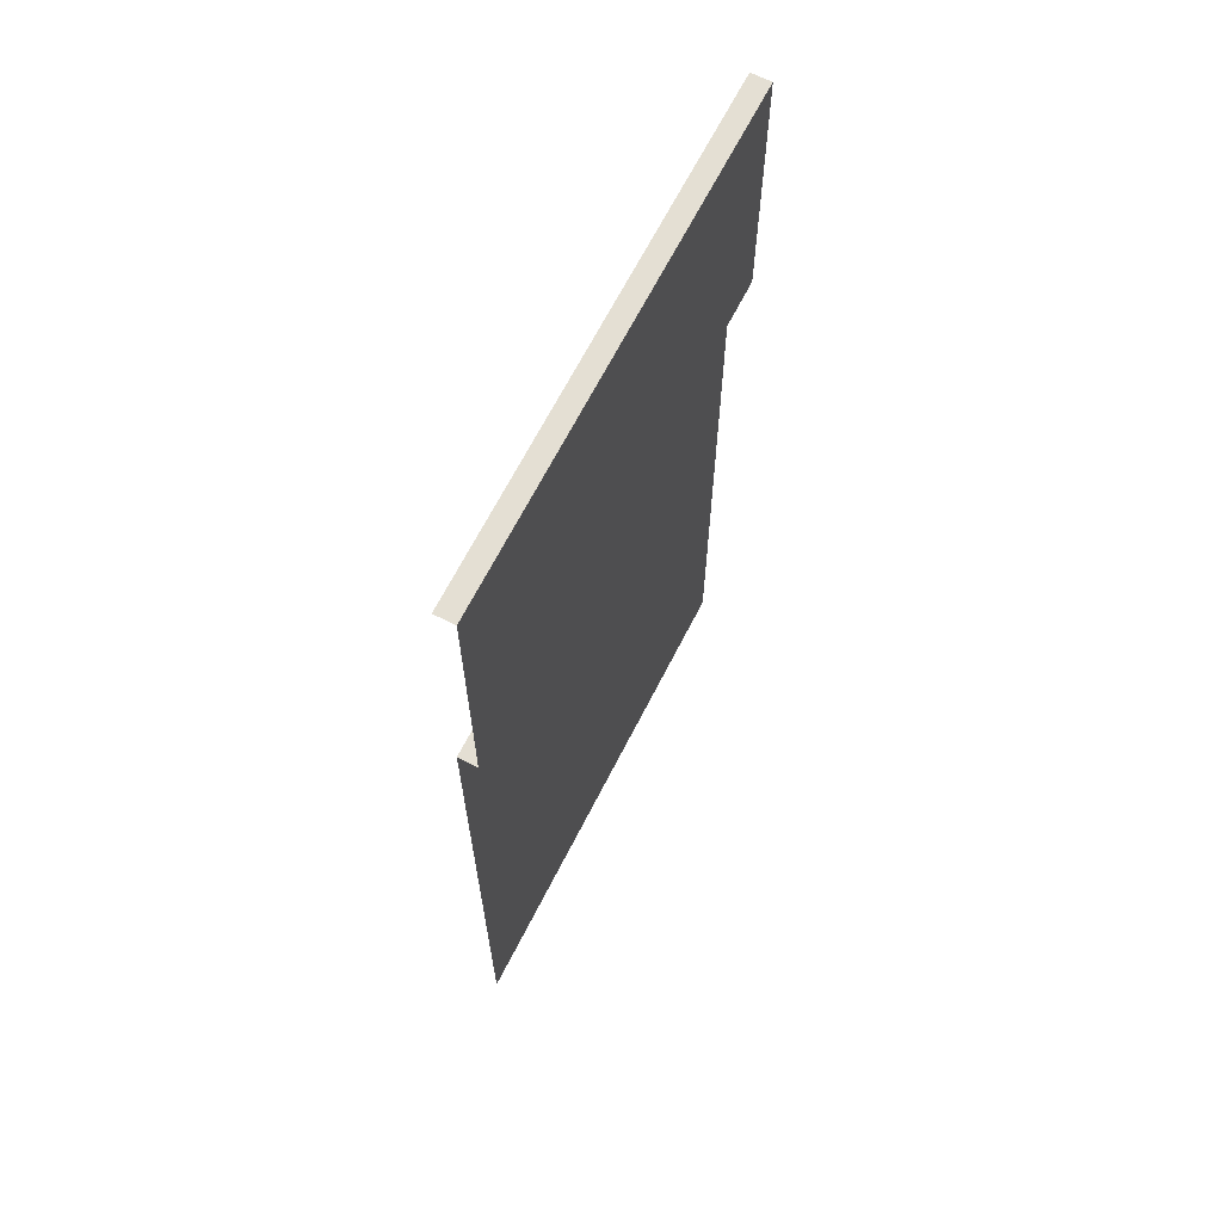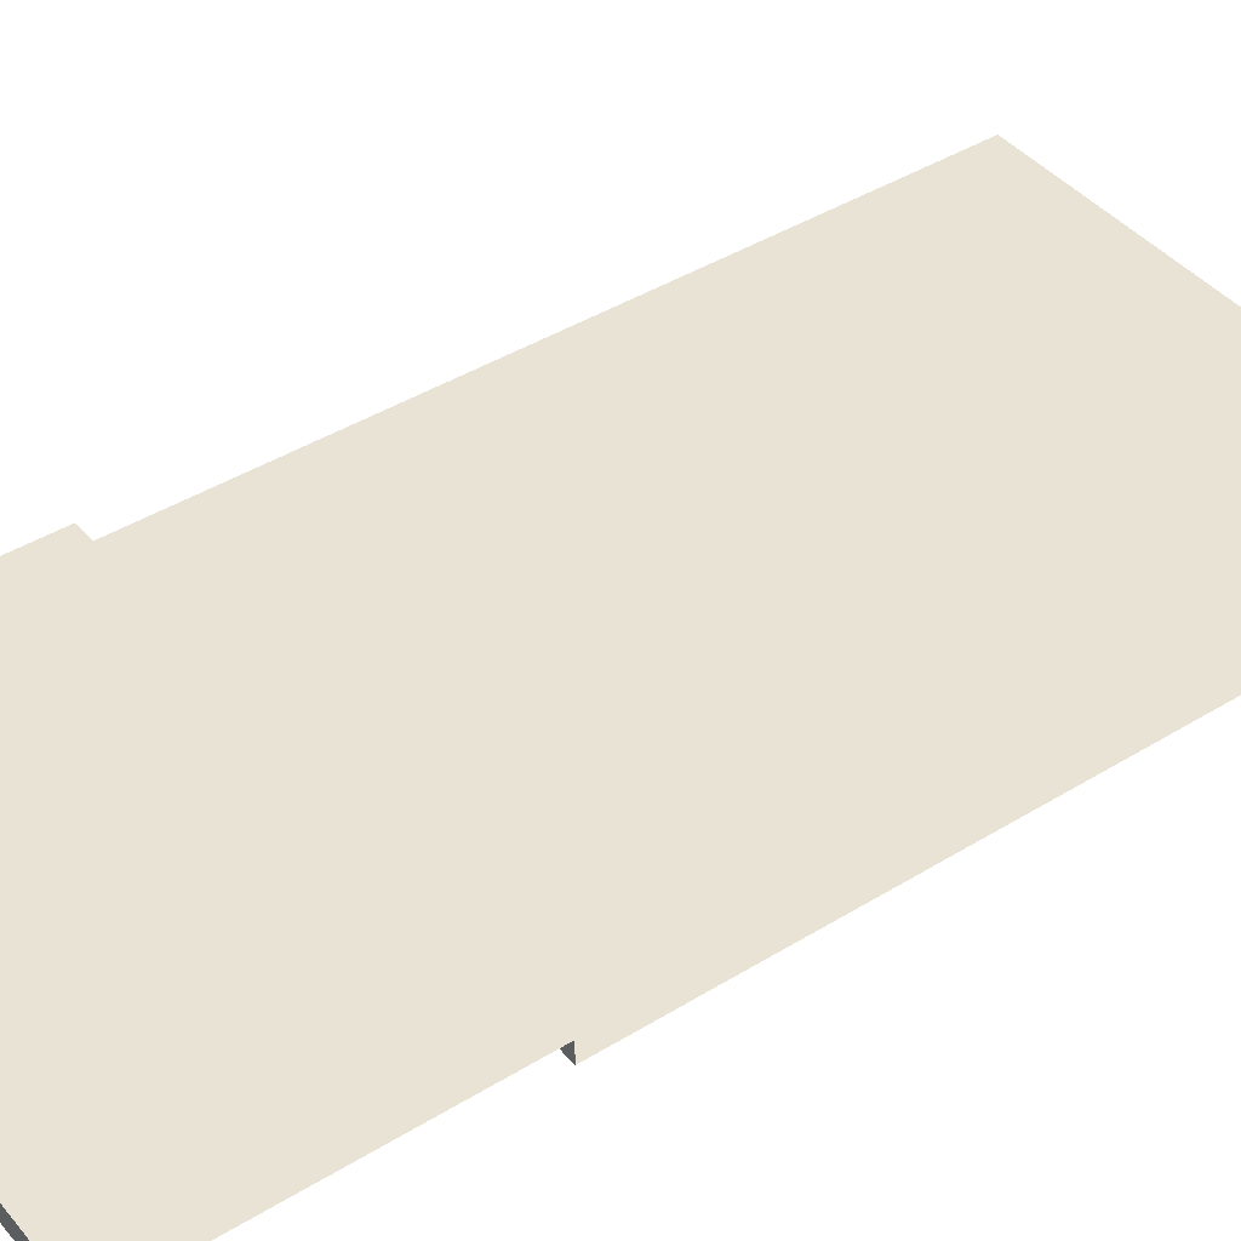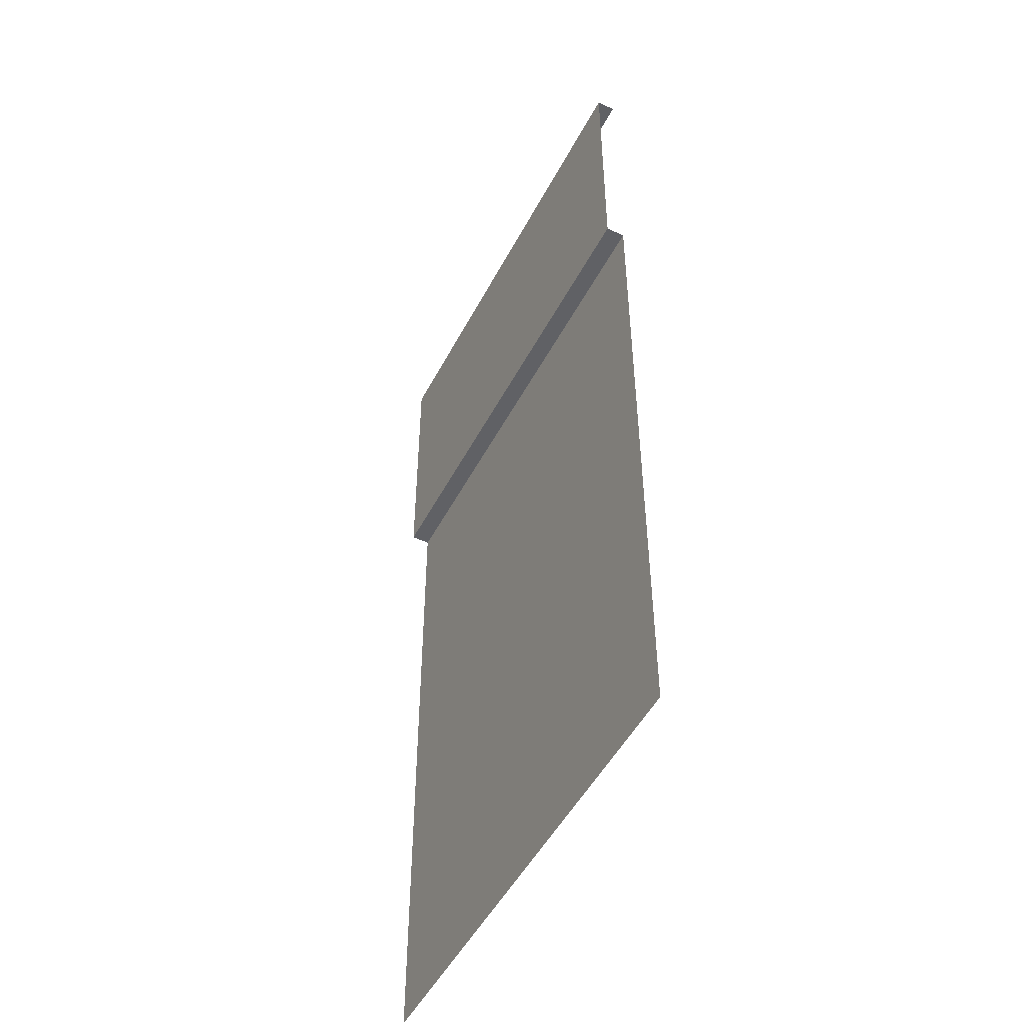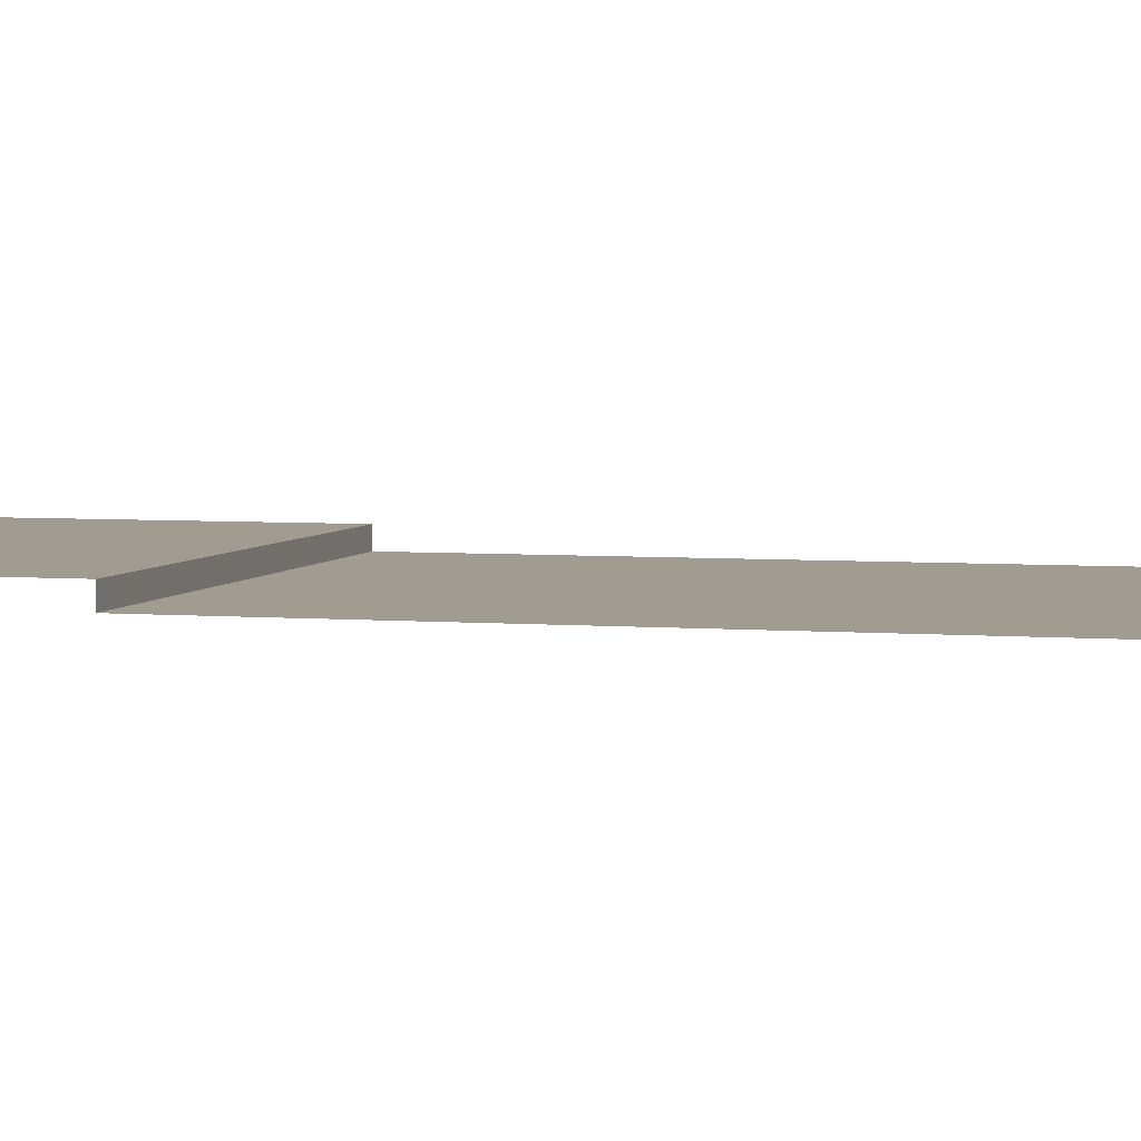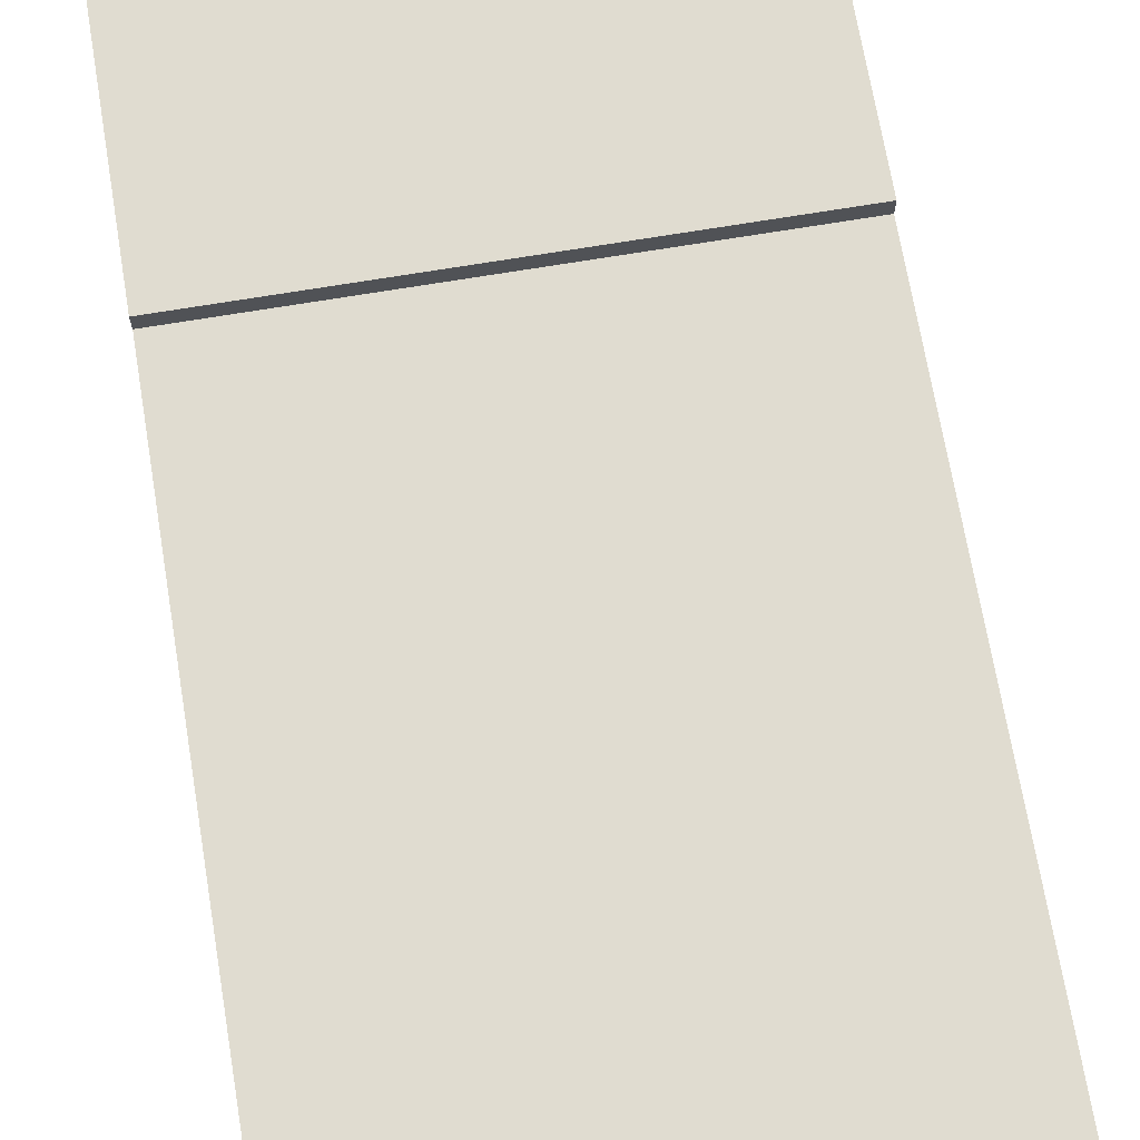
<metadata>
{"format":"obj","ext":"obj","renderer":"f3d","projection":"perspective","resolution":1024,"background":"white","views":[{"elev":66.6,"azim":117.0,"up":"+Z"},{"elev":42.2,"azim":53.6,"up":"+Y"},{"elev":-50.2,"azim":-117.0,"up":"+Z"},{"elev":4.5,"azim":105.1,"up":"+Y"},{"elev":69.7,"azim":170.5,"up":"+Y"}]}
</metadata>
<code>
v -1.272e-06 -0.1948 -3.165
v -1.272e-06 -0.1948 -10
v 2.5 -0.1948 -10
v 2.5 -0.1948 -3.165
v -1.272e-06 -0.1948 -2.869
v 2.5 -0.1948 -2.869
v 2.5 -0.1948 -2.869
v 2.5 0 -2.869
v -1.272e-06 0 -2.869
v -1.272e-06 -0.1948 -2.869
v 2.5 0 -6.358e-07
v -1.272e-06 0 -6.358e-07
v -1.272e-06 0 -2.869
v 2.5 0 -2.869
v 5 0 -6.358e-07
v 2.5 0 -6.358e-07
v 2.5 0 -2.869
v 5 0 -2.869
v 5 -0.1948 -2.869
v 5 0 -2.869
v 2.5 0 -2.869
v 2.5 -0.1948 -2.869
v 2.5 -0.1948 -3.165
v 5 -0.1948 -3.165
v 5 -0.1948 -2.869
v 2.5 -0.1948 -2.869
v 2.5 -0.1948 -10
v 5 -0.1948 -10
v 2.5 0 -6.358e-07
v 2.5 -0.1948 -6.358e-07
v -1.272e-06 -0.1948 -6.358e-07
v -1.272e-06 0 -6.358e-07
v 5 0 -6.358e-07
v 5 -0.1948 -6.358e-07
v 2.5 -0.1948 -6.358e-07
v 2.5 0 -6.358e-07
g road_crossing_mesh_3613_34
f 1 3 2
f 1 4 3
f 5 4 1
f 5 6 4
f 7 9 8
f 7 10 9
f 11 13 12
f 11 14 13
f 15 17 16
f 15 18 17
f 19 21 20
f 19 22 21
f 23 25 24
f 23 26 25
f 27 23 24
f 27 24 28
f 29 31 30
f 29 32 31
f 33 35 34
f 33 36 35

</code>
